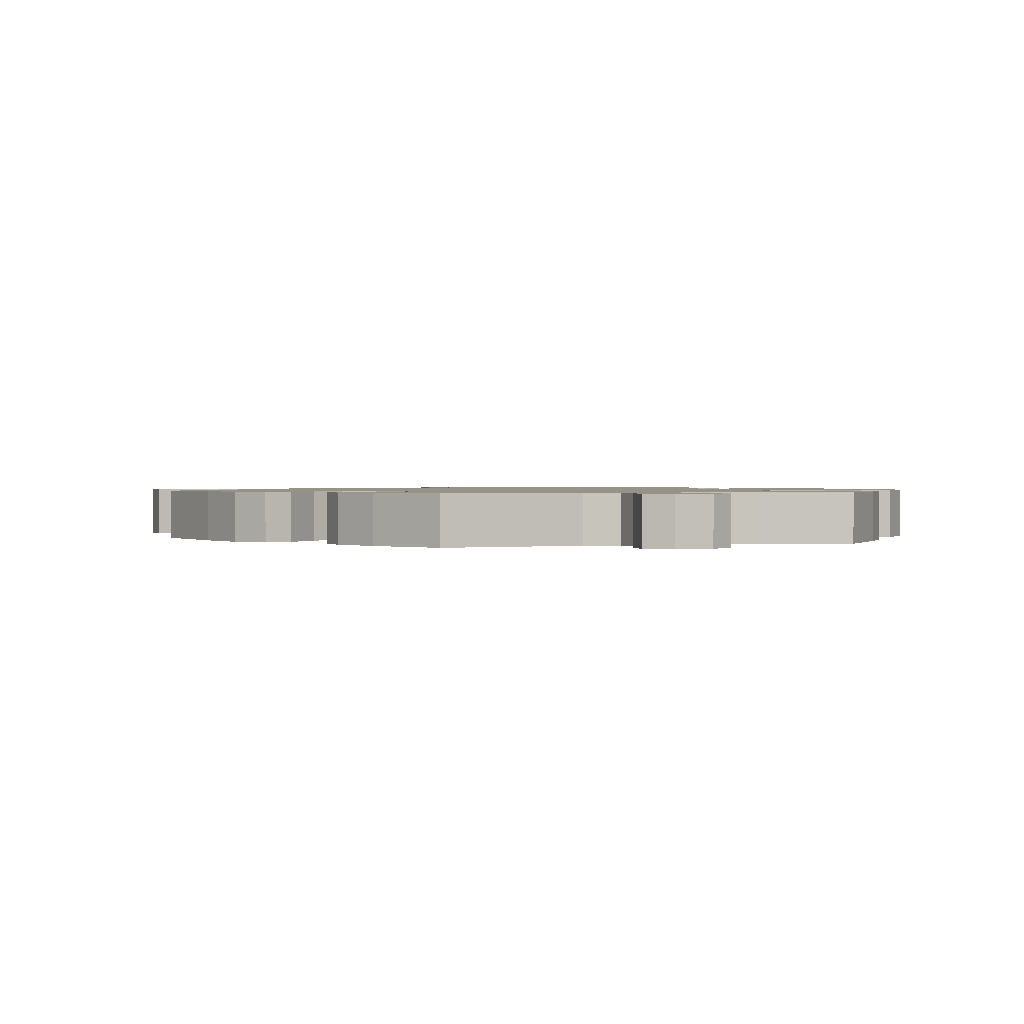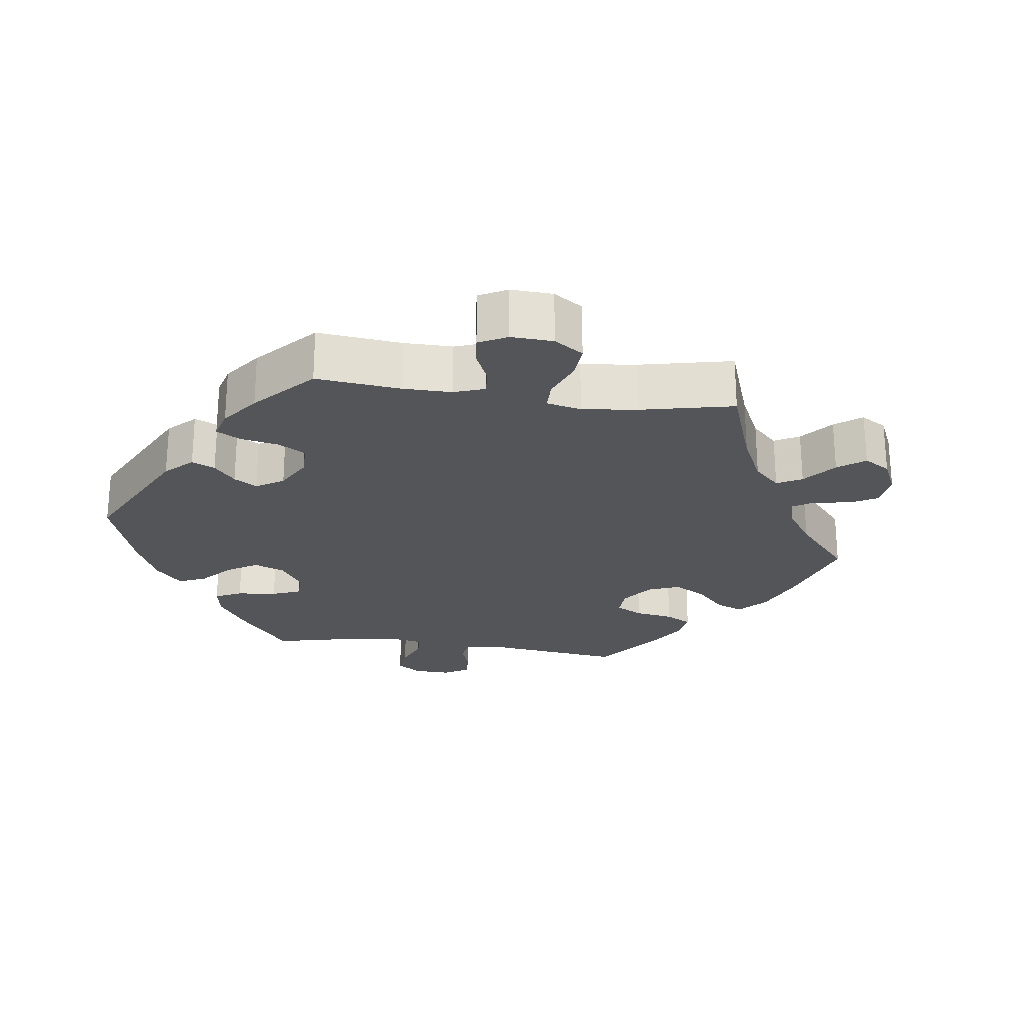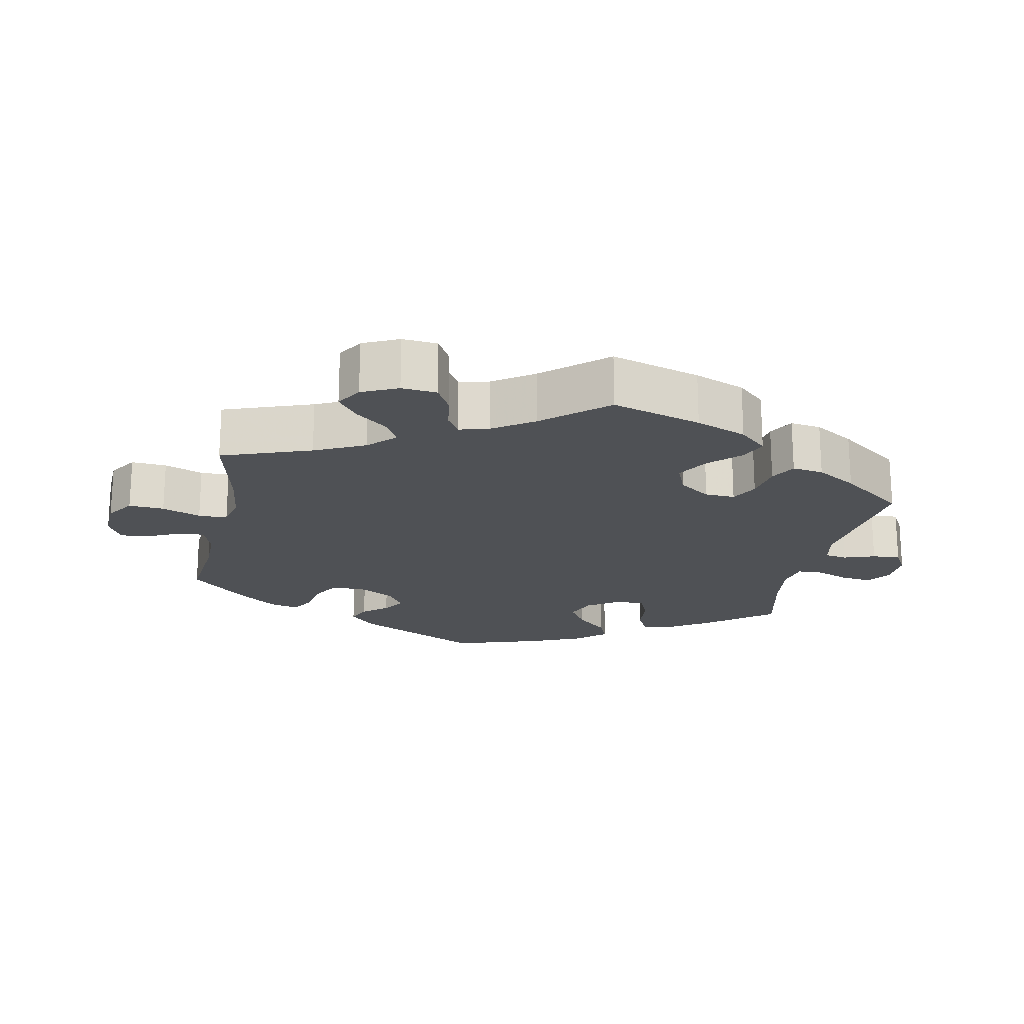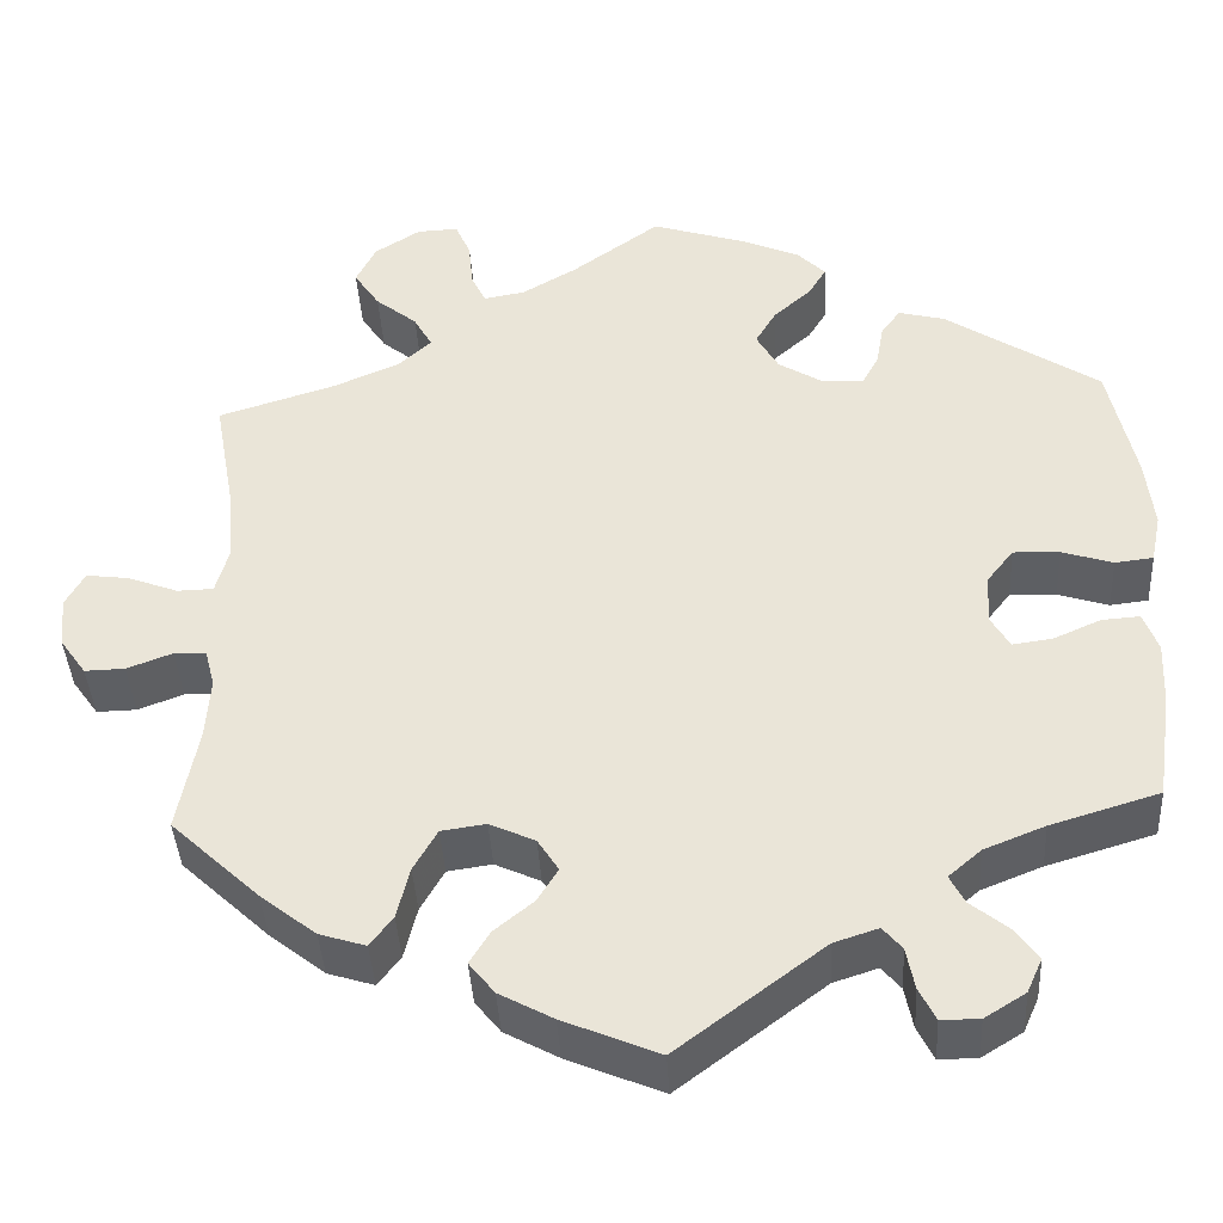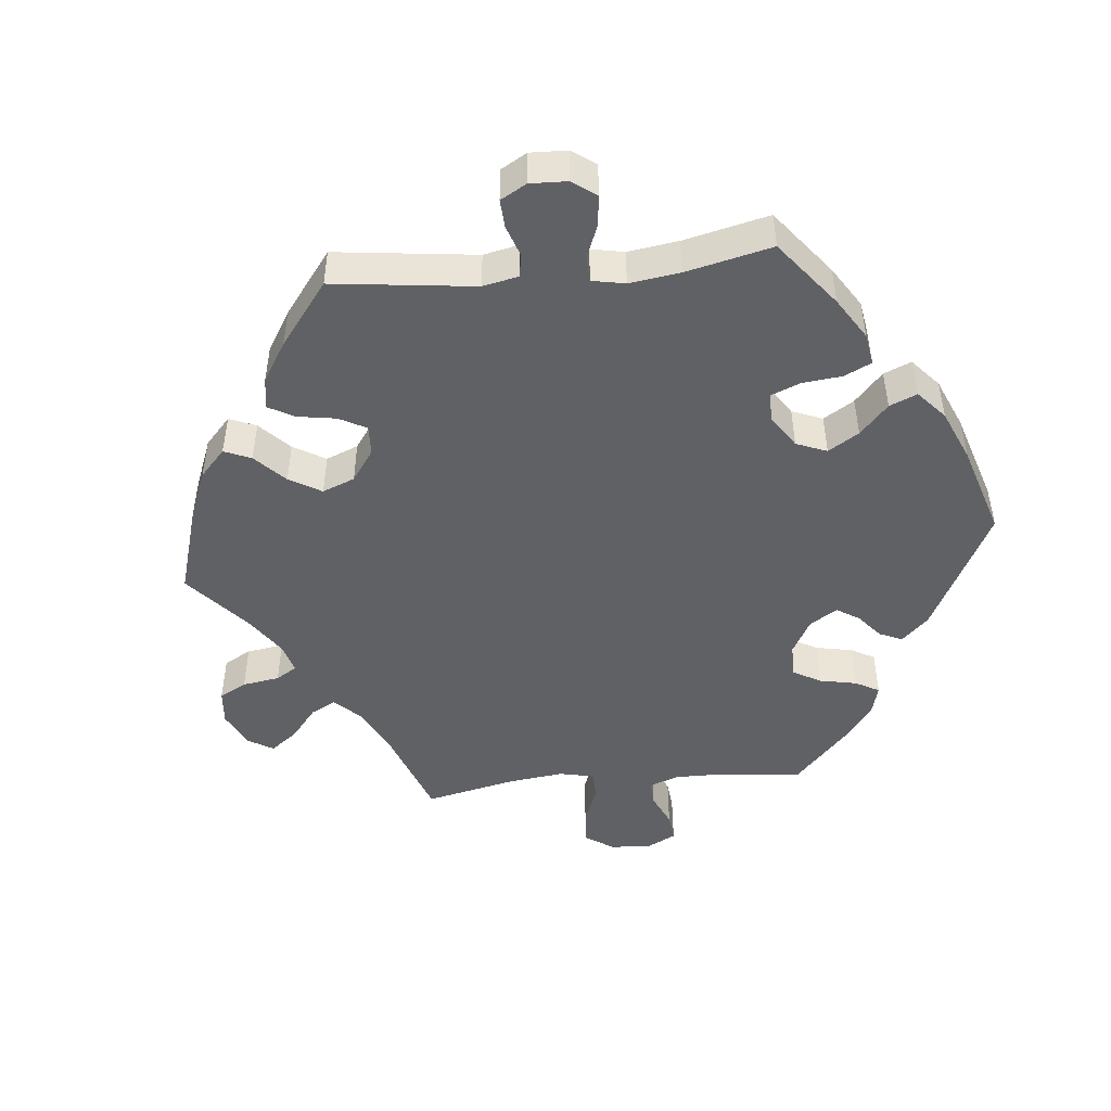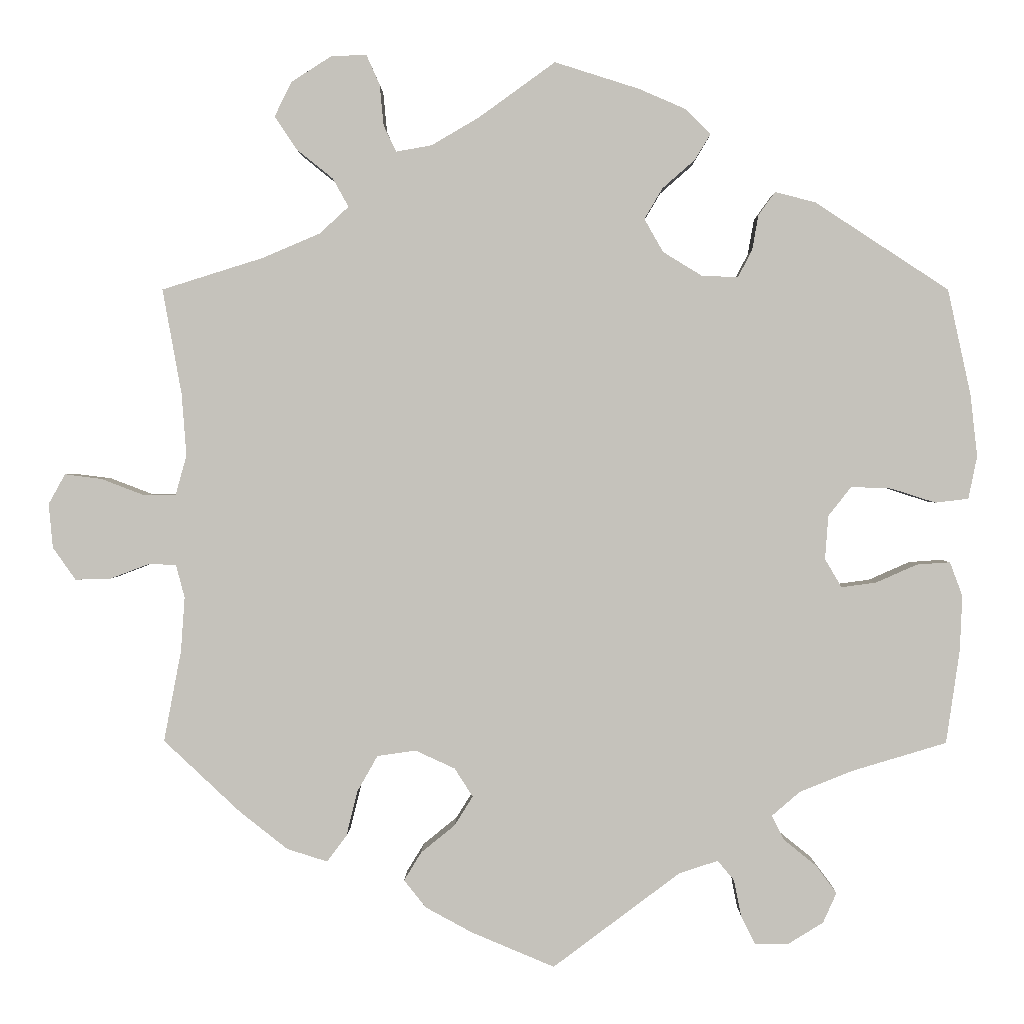
<metadata>
{"format":"obj","ext":"obj","renderer":"f3d","projection":"perspective","resolution":1024,"background":"white","views":[{"elev":1.1,"azim":-165.6,"up":"+Y"},{"elev":-24.2,"azim":21.9,"up":"+Y"},{"elev":-19.8,"azim":108.6,"up":"+Y"},{"elev":-40.4,"azim":-176.8,"up":"+Z"},{"elev":-47.3,"azim":-144.3,"up":"+Y"},{"elev":1.5,"azim":-179.2,"up":"+Z"}]}
</metadata>
<code>
v 0.404 0.07 -0.379
v 0.343 0.07 -0.427
v 0.292 0.07 -0.443
v 0.267 0.07 -0.41
v 0.253 0.07 -0.353
v 0.227 0.07 -0.307
v 0.178 0.07 -0.3
v 0.128 0.07 -0.323
v 0.105 0.07 -0.359
v 0.128 0.07 -0.396
v 0.171 0.07 -0.431
v 0.193 0.07 -0.467
v 0.165 0.07 -0.502
v 0.106 0.07 -0.534
v 0.001 0.07 -0.578
v -0.16 0.07 -0.457
v -0.209 0.07 -0.441
v -0.23 0.07 -0.466
v -0.239 0.07 -0.512
v -0.257 0.07 -0.548
v -0.299 0.07 -0.548
v -0.344 0.07 -0.52
v -0.361 0.07 -0.482
v -0.335 0.07 -0.447
v -0.294 0.07 -0.414
v -0.278 0.07 -0.383
v -0.314 0.07 -0.352
v -0.381 0.07 -0.325
v -0.5 0.07 -0.289
v -0.517 0.07 -0.171
v -0.52 0.07 -0.101
v -0.504 0.07 -0.058
v -0.462 0.07 -0.061
v -0.41 0.07 -0.084
v -0.366 0.07 -0.09
v -0.345 0.07 -0.054
v -0.349 0.07 0.001
v -0.378 0.07 0.038
v -0.429 0.07 0.036
v -0.485 0.07 0.018
v -0.527 0.07 0.023
v -0.538 0.07 0.077
v -0.529 0.07 0.156
v -0.5 0.07 0.289
v -0.331 0.07 0.4
v -0.28 0.07 0.413
v -0.259 0.07 0.384
v -0.251 0.07 0.339
v -0.233 0.07 0.305
v -0.187 0.07 0.307
v -0.138 0.07 0.337
v -0.114 0.07 0.379
v -0.137 0.07 0.418
v -0.178 0.07 0.454
v -0.198 0.07 0.487
v -0.167 0.07 0.518
v -0.107 0.07 0.544
v 0 0.07 0.578
v 0.097 0.07 0.508
v 0.157 0.07 0.473
v 0.202 0.07 0.465
v 0.218 0.07 0.498
v 0.223 0.07 0.55
v 0.24 0.07 0.588
v 0.285 0.07 0.586
v 0.335 0.07 0.554
v 0.357 0.07 0.51
v 0.329 0.07 0.468
v 0.283 0.07 0.431
v 0.263 0.07 0.395
v 0.3 0.07 0.361
v 0.373 0.07 0.33
v 0.501 0.07 0.29
v 0.477 0.07 0.157
v 0.471 0.07 0.078
v 0.485 0.07 0.028
v 0.525 0.07 0.027
v 0.58 0.07 0.048
v 0.627 0.07 0.054
v 0.648 0.07 0.016
v 0.643 0.07 -0.04
v 0.614 0.07 -0.081
v 0.57 0.07 -0.08
v 0.52 0.07 -0.061
v 0.485 0.07 -0.062
v 0.474 0.07 -0.104
v 0.479 0.07 -0.173
v 0.501 0.07 -0.288
v 0.404 0 -0.379
v 0.343 0 -0.427
v 0.292 0 -0.443
v 0.267 0 -0.41
v 0.253 0 -0.353
v 0.227 0 -0.307
v 0.178 0 -0.3
v 0.128 0 -0.323
v 0.105 0 -0.359
v 0.128 0 -0.396
v 0.171 0 -0.431
v 0.193 0 -0.467
v 0.165 0 -0.502
v 0.106 0 -0.534
v 0.001 0 -0.578
v -0.16 0 -0.457
v -0.209 0 -0.441
v -0.23 0 -0.466
v -0.239 0 -0.512
v -0.257 0 -0.548
v -0.299 0 -0.548
v -0.344 0 -0.52
v -0.361 0 -0.482
v -0.335 0 -0.447
v -0.294 0 -0.414
v -0.278 0 -0.383
v -0.314 0 -0.352
v -0.381 0 -0.325
v -0.5 0 -0.289
v -0.517 0 -0.171
v -0.52 0 -0.101
v -0.504 0 -0.058
v -0.462 0 -0.061
v -0.41 0 -0.084
v -0.366 0 -0.09
v -0.345 0 -0.054
v -0.349 0 0.001
v -0.378 0 0.038
v -0.429 0 0.036
v -0.485 0 0.018
v -0.527 0 0.023
v -0.538 0 0.077
v -0.529 0 0.156
v -0.5 0 0.289
v -0.331 0 0.4
v -0.28 0 0.413
v -0.259 0 0.384
v -0.251 0 0.339
v -0.233 0 0.305
v -0.187 0 0.307
v -0.138 0 0.337
v -0.114 0 0.379
v -0.137 0 0.418
v -0.178 0 0.454
v -0.198 0 0.487
v -0.167 0 0.518
v -0.107 0 0.544
v 0 0 0.578
v 0.097 0 0.508
v 0.157 0 0.473
v 0.202 0 0.465
v 0.218 0 0.498
v 0.223 0 0.55
v 0.24 0 0.588
v 0.285 0 0.586
v 0.335 0 0.554
v 0.357 0 0.51
v 0.329 0 0.468
v 0.283 0 0.431
v 0.263 0 0.395
v 0.3 0 0.361
v 0.373 0 0.33
v 0.501 0 0.29
v 0.477 0 0.157
v 0.471 0 0.078
v 0.485 0 0.028
v 0.525 0 0.027
v 0.58 0 0.048
v 0.627 0 0.054
v 0.648 0 0.016
v 0.643 0 -0.04
v 0.614 0 -0.081
v 0.57 0 -0.08
v 0.52 0 -0.061
v 0.485 0 -0.062
v 0.474 0 -0.104
v 0.479 0 -0.173
v 0.501 0 -0.288
f 87 88 1 2
f 86 87 2 3
f 85 86 3 4
f 81 82 83 84
f 81 84 85
f 80 81 85
f 77 78 79 80
f 76 77 80 85
f 75 76 85 4
f 72 73 74
f 71 72 74 75
f 70 71 75 4
f 66 67 68 69
f 66 69 70
f 65 66 70
f 62 63 64 65
f 61 62 65 70
f 60 61 70 4
f 56 57 58 59
f 53 54 55 56
f 52 53 56 59
f 51 52 59 60
f 45 46 47 48
f 45 48 49
f 44 45 49
f 43 44 49 50
f 39 40 41 42
f 38 39 42 43
f 31 32 33 34
f 31 34 35
f 28 29 30 31
f 27 28 31 35
f 26 27 35 36
f 22 23 24 25
f 22 25 26
f 21 22 26
f 18 19 20 21
f 17 18 21 26
f 16 17 26 36
f 10 11 12 13
f 9 10 13 14
f 60 4 5
f 60 5 6
f 50 51 60 6
f 38 43 50 6
f 37 38 6 7
f 36 37 7 8
f 16 36 8 9
f 9 14 15 16
f 90 89 176 175
f 91 90 175 174
f 92 91 174 173
f 172 171 170 169
f 173 172 169
f 173 169 168
f 168 167 166 165
f 173 168 165 164
f 92 173 164 163
f 162 161 160
f 163 162 160 159
f 92 163 159 158
f 157 156 155 154
f 158 157 154
f 158 154 153
f 153 152 151 150
f 158 153 150 149
f 92 158 149 148
f 147 146 145 144
f 144 143 142 141
f 147 144 141 140
f 148 147 140 139
f 136 135 134 133
f 137 136 133
f 137 133 132
f 138 137 132 131
f 130 129 128 127
f 131 130 127 126
f 122 121 120 119
f 123 122 119
f 119 118 117 116
f 123 119 116 115
f 124 123 115 114
f 113 112 111 110
f 114 113 110
f 114 110 109
f 109 108 107 106
f 114 109 106 105
f 124 114 105 104
f 101 100 99 98
f 102 101 98 97
f 93 92 148
f 94 93 148
f 94 148 139 138
f 94 138 131 126
f 95 94 126 125
f 96 95 125 124
f 97 96 124 104
f 104 103 102 97
f 1 89 90 2
f 2 90 91 3
f 3 91 92 4
f 4 92 93 5
f 5 93 94 6
f 6 94 95 7
f 7 95 96 8
f 8 96 97 9
f 9 97 98 10
f 10 98 99 11
f 11 99 100 12
f 12 100 101 13
f 13 101 102 14
f 14 102 103 15
f 15 103 104 16
f 16 104 105 17
f 17 105 106 18
f 18 106 107 19
f 19 107 108 20
f 20 108 109 21
f 21 109 110 22
f 22 110 111 23
f 23 111 112 24
f 24 112 113 25
f 25 113 114 26
f 26 114 115 27
f 27 115 116 28
f 28 116 117 29
f 29 117 118 30
f 30 118 119 31
f 31 119 120 32
f 32 120 121 33
f 33 121 122 34
f 34 122 123 35
f 35 123 124 36
f 36 124 125 37
f 37 125 126 38
f 38 126 127 39
f 39 127 128 40
f 40 128 129 41
f 41 129 130 42
f 42 130 131 43
f 43 131 132 44
f 44 132 133 45
f 45 133 134 46
f 46 134 135 47
f 47 135 136 48
f 48 136 137 49
f 49 137 138 50
f 50 138 139 51
f 51 139 140 52
f 52 140 141 53
f 53 141 142 54
f 54 142 143 55
f 55 143 144 56
f 56 144 145 57
f 57 145 146 58
f 58 146 147 59
f 59 147 148 60
f 60 148 149 61
f 61 149 150 62
f 62 150 151 63
f 63 151 152 64
f 64 152 153 65
f 65 153 154 66
f 66 154 155 67
f 67 155 156 68
f 68 156 157 69
f 69 157 158 70
f 70 158 159 71
f 71 159 160 72
f 72 160 161 73
f 73 161 162 74
f 74 162 163 75
f 75 163 164 76
f 76 164 165 77
f 77 165 166 78
f 78 166 167 79
f 79 167 168 80
f 80 168 169 81
f 81 169 170 82
f 82 170 171 83
f 83 171 172 84
f 84 172 173 85
f 85 173 174 86
f 86 174 175 87
f 87 175 176 88
f 88 176 89 1

</code>
